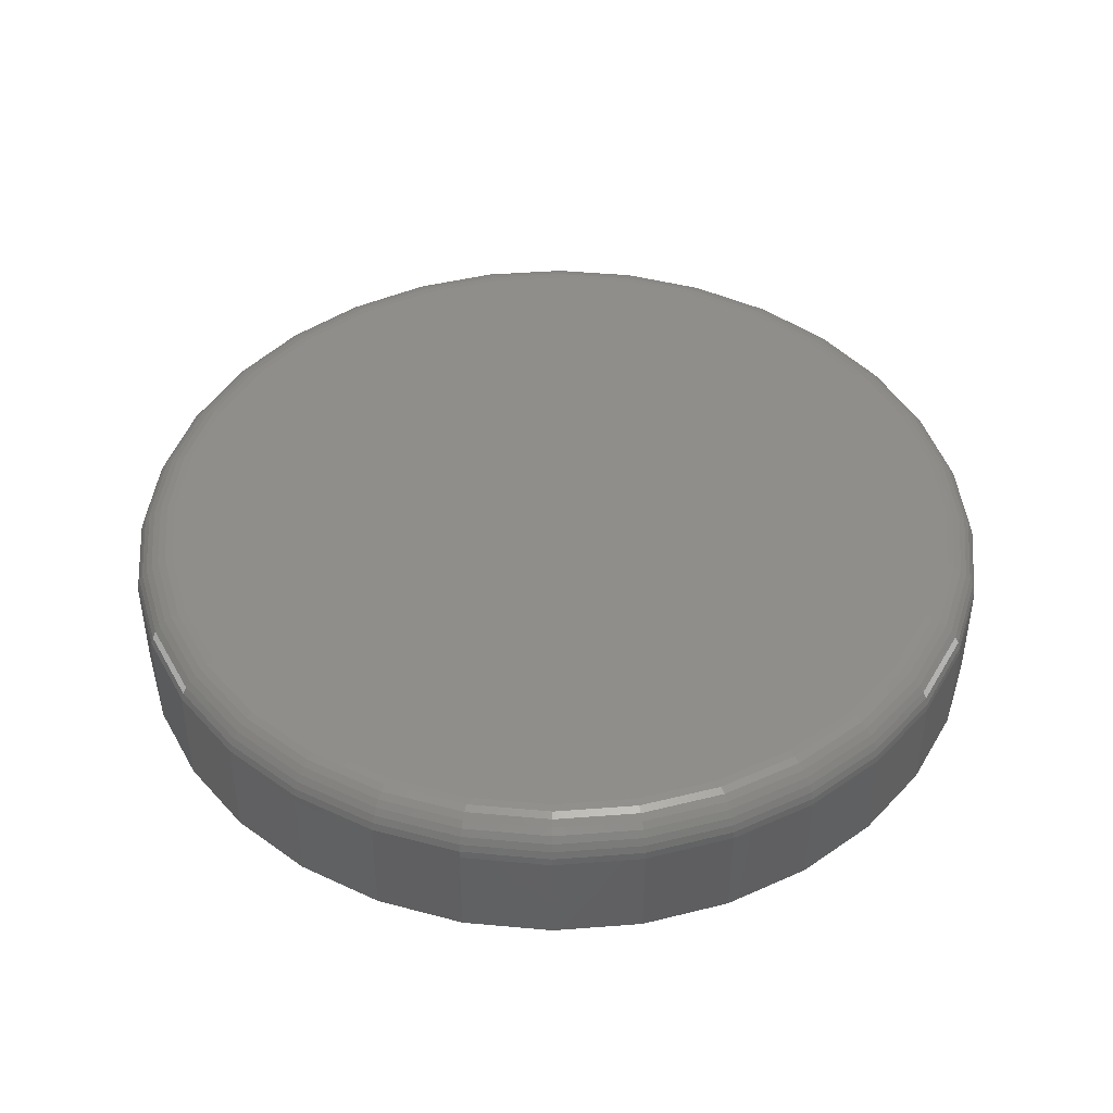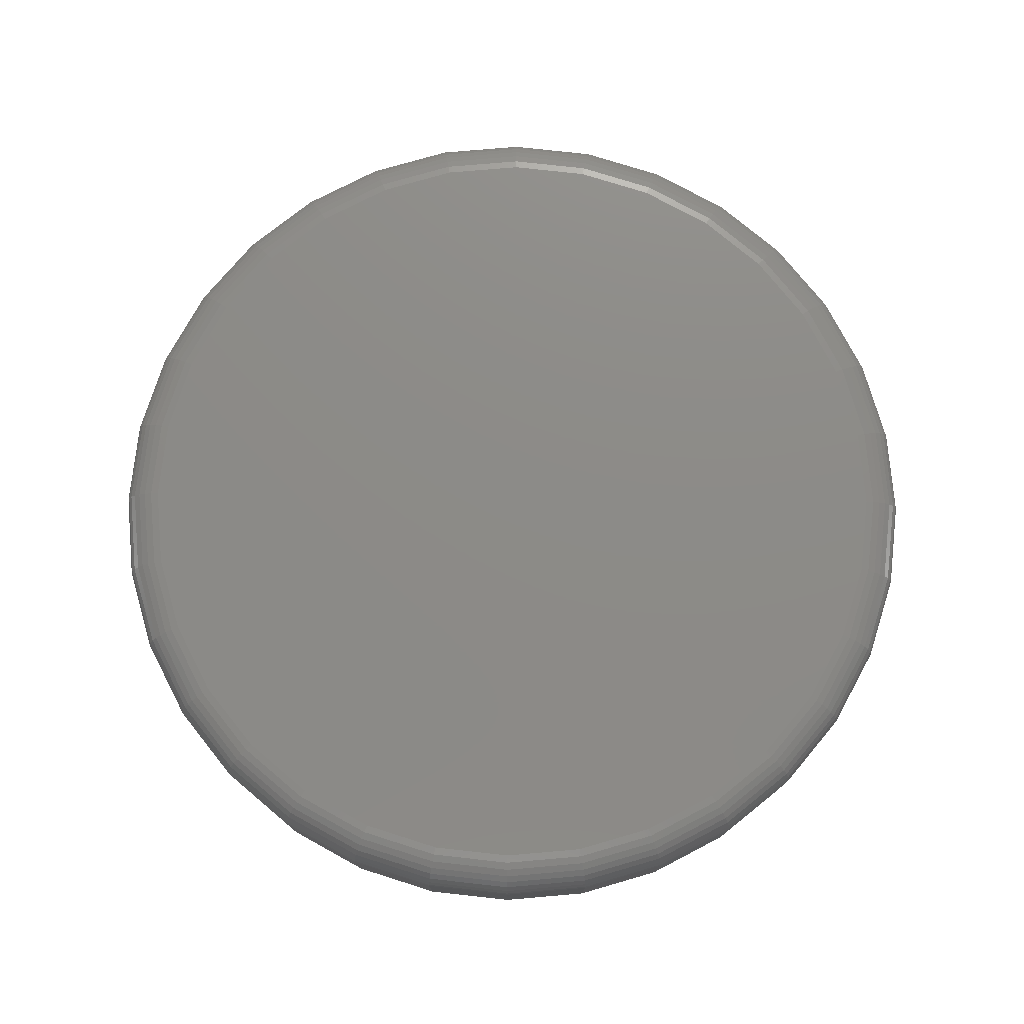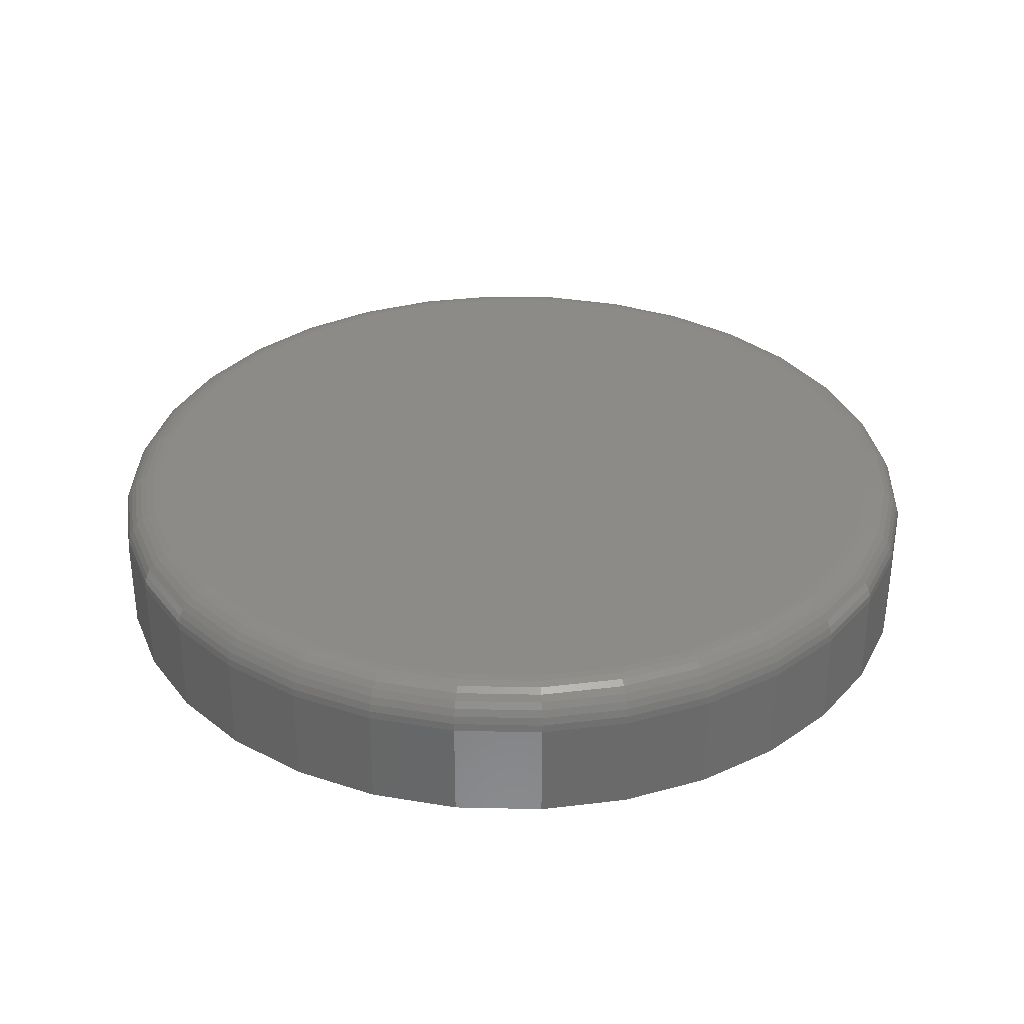
<metadata>
{"format":"stl","ext":"stl","renderer":"f3d","projection":"perspective","resolution":1024,"background":"white","views":[{"elev":44.0,"azim":-157.0,"up":"+Z"},{"elev":76.2,"azim":45.7,"up":"+Z"},{"elev":33.2,"azim":97.4,"up":"+Z"}]}
</metadata>
<code>
# stl→obj: 320 verts, 636 faces
v -0.05378 0.31 0.1094
v 0.06957 0.31 0.1094
v 0.007895 0.3161 0.1094
v 0.1289 0.2921 0.1094
v -0.1131 0.2921 0.1094
v 0.1835 0.2628 0.1094
v -0.1677 0.2628 0.1094
v 0.2314 0.2235 0.1094
v -0.2156 0.2235 0.1094
v 0.2707 0.1756 0.1094
v -0.2549 0.1756 0.1094
v 0.3 0.121 0.1094
v -0.2842 0.121 0.1094
v 0.3179 0.06167 0.1094
v -0.3021 0.06167 0.1094
v 0.324 -8.003e-17 0.1094
v -0.3082 -2.447e-16 0.1094
v 0.3179 -0.06167 0.1094
v -0.3021 -0.06167 0.1094
v 0.3 -0.121 0.1094
v -0.2842 -0.121 0.1094
v 0.2707 -0.1756 0.1094
v -0.2549 -0.1756 0.1094
v 0.2314 -0.2235 0.1094
v -0.2156 -0.2235 0.1094
v 0.1835 -0.2628 0.1094
v -0.1677 -0.2628 0.1094
v 0.1289 -0.2921 0.1094
v -0.1131 -0.2921 0.1094
v 0.06957 -0.31 0.1094
v -0.05378 -0.31 0.1094
v 0.007895 -0.3161 0.1094
v 0.3553 0 0
v 0.3553 -7.021e-16 0.07812
v 0.3486 -0.06777 0
v 0.3486 -0.06777 0.07812
v 0.3288 -0.1329 0
v 0.3288 -0.1329 0.07812
v 0.2967 -0.193 0
v 0.2967 -0.193 0.07812
v 0.2535 -0.2456 0
v 0.2535 -0.2456 0.07812
v 0.2009 -0.2888 0
v 0.2009 -0.2888 0.07812
v 0.1408 -0.3209 0
v 0.1408 -0.3209 0.07812
v 0.07566 -0.3407 0
v 0.07566 -0.3407 0.07812
v 0.007895 -0.3474 0
v 0.007895 -0.3474 0.07812
v -0.05987 -0.3407 0
v -0.05987 -0.3407 0.07812
v -0.125 -0.3209 0
v -0.125 -0.3209 0.07812
v -0.1851 -0.2888 0
v -0.1851 -0.2888 0.07812
v -0.2377 -0.2456 0
v -0.2377 -0.2456 0.07812
v -0.2809 -0.193 0
v -0.2809 -0.193 0.07812
v -0.313 -0.1329 0
v -0.313 -0.1329 0.07812
v -0.3328 -0.06777 0
v -0.3328 -0.06777 0.07812
v -0.3395 1.968e-16 0
v -0.3395 1.968e-16 0.07812
v -0.3328 0.06777 0
v -0.3328 0.06777 0.07812
v -0.313 0.1329 0
v -0.313 0.1329 0.07812
v -0.2809 0.193 0
v -0.2809 0.193 0.07812
v -0.2377 0.2456 0
v -0.2377 0.2456 0.07812
v -0.1851 0.2888 0
v -0.1851 0.2888 0.07812
v -0.125 0.3209 0
v -0.125 0.3209 0.07812
v -0.05987 0.3407 0
v -0.05987 0.3407 0.07812
v 0.007895 0.3474 0
v 0.007895 0.3474 0.07812
v 0.07566 0.3407 0
v 0.07566 0.3407 0.07812
v 0.1408 0.3209 0
v 0.1408 0.3209 0.07812
v 0.2009 0.2888 0
v 0.2009 0.2888 0.07812
v 0.2535 0.2456 0
v 0.2535 0.2456 0.07812
v 0.2967 0.193 0
v 0.2967 0.193 0.07812
v 0.3288 0.1329 0
v 0.3288 0.1329 0.07812
v 0.3486 0.06777 0
v 0.3486 0.06777 0.07812
v -0.3143 1.11e-16 0.1088
v -0.3081 0.06286 0.1088
v -0.3202 1.11e-16 0.107
v -0.3139 0.064 0.107
v -0.3256 1.11e-16 0.1041
v -0.3192 0.06506 0.1041
v -0.3303 1.11e-16 0.1002
v -0.3238 0.06598 0.1002
v -0.3342 1.11e-16 0.09549
v -0.3276 0.06674 0.09549
v -0.3371 1.388e-16 0.09008
v -0.3305 0.0673 0.09008
v -0.3389 1.388e-16 0.08422
v -0.3322 0.06765 0.08422
v 0.3239 0.06286 0.1088
v 0.3301 -7.772e-16 0.1088
v 0.3297 0.064 0.107
v 0.336 -7.772e-16 0.107
v 0.335 0.06506 0.1041
v 0.3414 -8.049e-16 0.1041
v 0.3396 0.06598 0.1002
v 0.3461 -8.049e-16 0.1002
v 0.3434 0.06674 0.09549
v 0.35 -8.327e-16 0.09549
v 0.3463 0.0673 0.09008
v 0.3529 -8.049e-16 0.09008
v 0.348 0.06765 0.08422
v 0.3547 -8.327e-16 0.08422
v 0.3056 0.1233 0.1088
v 0.311 0.1255 0.107
v 0.316 0.1276 0.1041
v 0.3204 0.1294 0.1002
v 0.324 0.1309 0.09549
v 0.3266 0.132 0.09008
v 0.3283 0.1327 0.08422
v 0.2758 0.179 0.1088
v 0.2807 0.1823 0.107
v 0.2852 0.1853 0.1041
v 0.2891 0.1879 0.1002
v 0.2923 0.1901 0.09549
v 0.2947 0.1917 0.09008
v 0.2962 0.1927 0.08422
v 0.2357 0.2278 0.1088
v 0.2399 0.232 0.107
v 0.2437 0.2358 0.1041
v 0.247 0.2392 0.1002
v 0.2498 0.2419 0.09549
v 0.2518 0.2439 0.09008
v 0.2531 0.2452 0.08422
v 0.1869 0.2679 0.1088
v 0.1902 0.2728 0.107
v 0.1932 0.2773 0.1041
v 0.1958 0.2812 0.1002
v 0.198 0.2844 0.09549
v 0.1996 0.2868 0.09008
v 0.2005 0.2883 0.08422
v 0.1312 0.2977 0.1088
v 0.1334 0.3031 0.107
v 0.1355 0.3081 0.1041
v 0.1373 0.3125 0.1002
v 0.1388 0.3161 0.09549
v 0.1399 0.3187 0.09008
v 0.1406 0.3204 0.08422
v 0.07076 0.316 0.1088
v 0.0719 0.3218 0.107
v 0.07295 0.3271 0.1041
v 0.07388 0.3317 0.1002
v 0.07464 0.3355 0.09549
v 0.0752 0.3384 0.09008
v 0.07555 0.3401 0.08422
v 0.007895 0.3222 0.1088
v 0.007895 0.3281 0.107
v 0.007895 0.3335 0.1041
v 0.007895 0.3382 0.1002
v 0.007895 0.3421 0.09549
v 0.007895 0.345 0.09008
v 0.007895 0.3468 0.08422
v -0.05497 0.316 0.1088
v -0.05611 0.3218 0.107
v -0.05716 0.3271 0.1041
v -0.05809 0.3317 0.1002
v -0.05885 0.3355 0.09549
v -0.05941 0.3384 0.09008
v -0.05976 0.3401 0.08422
v -0.1154 0.2977 0.1088
v -0.1177 0.3031 0.107
v -0.1197 0.3081 0.1041
v -0.1215 0.3125 0.1002
v -0.123 0.3161 0.09549
v -0.1241 0.3187 0.09008
v -0.1248 0.3204 0.08422
v -0.1711 0.2679 0.1088
v -0.1744 0.2728 0.107
v -0.1774 0.2773 0.1041
v -0.18 0.2812 0.1002
v -0.1822 0.2844 0.09549
v -0.1838 0.2868 0.09008
v -0.1848 0.2883 0.08422
v -0.2199 0.2278 0.1088
v -0.2241 0.232 0.107
v -0.2279 0.2358 0.1041
v -0.2313 0.2392 0.1002
v -0.234 0.2419 0.09549
v -0.236 0.2439 0.09008
v -0.2373 0.2452 0.08422
v -0.26 0.179 0.1088
v -0.2649 0.1823 0.107
v -0.2694 0.1853 0.1041
v -0.2733 0.1879 0.1002
v -0.2766 0.1901 0.09549
v -0.279 0.1917 0.09008
v -0.2804 0.1927 0.08422
v -0.2898 0.1233 0.1088
v -0.2952 0.1255 0.107
v -0.3002 0.1276 0.1041
v -0.3046 0.1294 0.1002
v -0.3082 0.1309 0.09549
v -0.3108 0.132 0.09008
v -0.3125 0.1327 0.08422
v 0.3239 -0.06286 0.1088
v 0.3297 -0.064 0.107
v 0.335 -0.06506 0.1041
v 0.3396 -0.06598 0.1002
v 0.3434 -0.06674 0.09549
v 0.3463 -0.0673 0.09008
v 0.348 -0.06765 0.08422
v -0.3081 -0.06286 0.1088
v -0.3139 -0.064 0.107
v -0.3192 -0.06506 0.1041
v -0.3238 -0.06598 0.1002
v -0.3276 -0.06674 0.09549
v -0.3305 -0.0673 0.09008
v -0.3322 -0.06765 0.08422
v -0.2898 -0.1233 0.1088
v -0.2952 -0.1255 0.107
v -0.3002 -0.1276 0.1041
v -0.3046 -0.1294 0.1002
v -0.3082 -0.1309 0.09549
v -0.3108 -0.132 0.09008
v -0.3125 -0.1327 0.08422
v -0.26 -0.179 0.1088
v -0.2649 -0.1823 0.107
v -0.2694 -0.1853 0.1041
v -0.2733 -0.1879 0.1002
v -0.2766 -0.1901 0.09549
v -0.279 -0.1917 0.09008
v -0.2804 -0.1927 0.08422
v -0.2199 -0.2278 0.1088
v -0.2241 -0.232 0.107
v -0.2279 -0.2358 0.1041
v -0.2313 -0.2392 0.1002
v -0.234 -0.2419 0.09549
v -0.236 -0.2439 0.09008
v -0.2373 -0.2452 0.08422
v -0.1711 -0.2679 0.1088
v -0.1744 -0.2728 0.107
v -0.1774 -0.2773 0.1041
v -0.18 -0.2812 0.1002
v -0.1822 -0.2844 0.09549
v -0.1838 -0.2868 0.09008
v -0.1848 -0.2883 0.08422
v -0.1154 -0.2977 0.1088
v -0.1177 -0.3031 0.107
v -0.1197 -0.3081 0.1041
v -0.1215 -0.3125 0.1002
v -0.123 -0.3161 0.09549
v -0.1241 -0.3187 0.09008
v -0.1248 -0.3204 0.08422
v -0.05497 -0.316 0.1088
v -0.05611 -0.3218 0.107
v -0.05716 -0.3271 0.1041
v -0.05809 -0.3317 0.1002
v -0.05885 -0.3355 0.09549
v -0.05941 -0.3384 0.09008
v -0.05976 -0.3401 0.08422
v 0.007895 -0.3222 0.1088
v 0.007895 -0.3281 0.107
v 0.007895 -0.3335 0.1041
v 0.007895 -0.3382 0.1002
v 0.007895 -0.3421 0.09549
v 0.007895 -0.345 0.09008
v 0.007895 -0.3468 0.08422
v 0.07076 -0.316 0.1088
v 0.0719 -0.3218 0.107
v 0.07295 -0.3271 0.1041
v 0.07388 -0.3317 0.1002
v 0.07464 -0.3355 0.09549
v 0.0752 -0.3384 0.09008
v 0.07555 -0.3401 0.08422
v 0.1312 -0.2977 0.1088
v 0.1334 -0.3031 0.107
v 0.1355 -0.3081 0.1041
v 0.1373 -0.3125 0.1002
v 0.1388 -0.3161 0.09549
v 0.1399 -0.3187 0.09008
v 0.1406 -0.3204 0.08422
v 0.1869 -0.2679 0.1088
v 0.1902 -0.2728 0.107
v 0.1932 -0.2773 0.1041
v 0.1958 -0.2812 0.1002
v 0.198 -0.2844 0.09549
v 0.1996 -0.2868 0.09008
v 0.2005 -0.2883 0.08422
v 0.2357 -0.2278 0.1088
v 0.2399 -0.232 0.107
v 0.2437 -0.2358 0.1041
v 0.247 -0.2392 0.1002
v 0.2498 -0.2419 0.09549
v 0.2518 -0.2439 0.09008
v 0.2531 -0.2452 0.08422
v 0.2758 -0.179 0.1088
v 0.2807 -0.1823 0.107
v 0.2852 -0.1853 0.1041
v 0.2891 -0.1879 0.1002
v 0.2923 -0.1901 0.09549
v 0.2947 -0.1917 0.09008
v 0.2962 -0.1927 0.08422
v 0.3056 -0.1233 0.1088
v 0.311 -0.1255 0.107
v 0.316 -0.1276 0.1041
v 0.3204 -0.1294 0.1002
v 0.324 -0.1309 0.09549
v 0.3266 -0.132 0.09008
v 0.3283 -0.1327 0.08422
f 1 2 3
f 2 1 4
f 4 1 5
f 4 5 6
f 6 5 7
f 6 7 8
f 8 7 9
f 8 9 10
f 10 9 11
f 10 11 12
f 12 11 13
f 12 13 14
f 14 13 15
f 14 15 16
f 16 15 17
f 16 17 18
f 18 17 19
f 18 19 20
f 20 19 21
f 20 21 22
f 22 21 23
f 22 23 24
f 24 23 25
f 24 25 26
f 26 25 27
f 26 27 28
f 28 27 29
f 28 29 30
f 30 29 31
f 30 31 32
f 33 34 35
f 35 34 36
f 35 36 37
f 37 36 38
f 37 38 39
f 39 38 40
f 39 40 41
f 41 40 42
f 41 42 43
f 43 42 44
f 43 44 45
f 45 44 46
f 45 46 47
f 47 46 48
f 47 48 49
f 49 48 50
f 49 50 51
f 51 50 52
f 51 52 53
f 53 52 54
f 53 54 55
f 55 54 56
f 55 56 57
f 57 56 58
f 57 58 59
f 59 58 60
f 59 60 61
f 61 60 62
f 61 62 63
f 63 62 64
f 63 64 65
f 65 64 66
f 65 66 67
f 67 66 68
f 67 68 69
f 69 68 70
f 69 70 71
f 71 70 72
f 71 72 73
f 73 72 74
f 73 74 75
f 75 74 76
f 75 76 77
f 77 76 78
f 77 78 79
f 79 78 80
f 79 80 81
f 81 80 82
f 81 82 83
f 83 82 84
f 83 84 85
f 85 84 86
f 85 86 87
f 87 86 88
f 87 88 89
f 89 88 90
f 89 90 91
f 91 90 92
f 91 92 93
f 93 92 94
f 93 94 95
f 95 94 96
f 95 96 33
f 33 96 34
f 17 15 97
f 97 15 98
f 97 98 99
f 99 98 100
f 99 100 101
f 101 100 102
f 101 102 103
f 103 102 104
f 103 104 105
f 105 104 106
f 105 106 107
f 107 106 108
f 107 108 109
f 109 108 110
f 109 110 66
f 66 110 68
f 14 16 111
f 111 16 112
f 111 112 113
f 113 112 114
f 113 114 115
f 115 114 116
f 115 116 117
f 117 116 118
f 117 118 119
f 119 118 120
f 119 120 121
f 121 120 122
f 121 122 123
f 123 122 124
f 123 124 96
f 96 124 34
f 12 14 125
f 125 14 111
f 125 111 126
f 126 111 113
f 126 113 127
f 127 113 115
f 127 115 128
f 128 115 117
f 128 117 129
f 129 117 119
f 129 119 130
f 130 119 121
f 130 121 131
f 131 121 123
f 131 123 94
f 94 123 96
f 10 12 132
f 132 12 125
f 132 125 133
f 133 125 126
f 133 126 134
f 134 126 127
f 134 127 135
f 135 127 128
f 135 128 136
f 136 128 129
f 136 129 137
f 137 129 130
f 137 130 138
f 138 130 131
f 138 131 92
f 92 131 94
f 8 10 139
f 139 10 132
f 139 132 140
f 140 132 133
f 140 133 141
f 141 133 134
f 141 134 142
f 142 134 135
f 142 135 143
f 143 135 136
f 143 136 144
f 144 136 137
f 144 137 145
f 145 137 138
f 145 138 90
f 90 138 92
f 6 8 146
f 146 8 139
f 146 139 147
f 147 139 140
f 147 140 148
f 148 140 141
f 148 141 149
f 149 141 142
f 149 142 150
f 150 142 143
f 150 143 151
f 151 143 144
f 151 144 152
f 152 144 145
f 152 145 88
f 88 145 90
f 4 6 153
f 153 6 146
f 153 146 154
f 154 146 147
f 154 147 155
f 155 147 148
f 155 148 156
f 156 148 149
f 156 149 157
f 157 149 150
f 157 150 158
f 158 150 151
f 158 151 159
f 159 151 152
f 159 152 86
f 86 152 88
f 2 4 160
f 160 4 153
f 160 153 161
f 161 153 154
f 161 154 162
f 162 154 155
f 162 155 163
f 163 155 156
f 163 156 164
f 164 156 157
f 164 157 165
f 165 157 158
f 165 158 166
f 166 158 159
f 166 159 84
f 84 159 86
f 3 2 167
f 167 2 160
f 167 160 168
f 168 160 161
f 168 161 169
f 169 161 162
f 169 162 170
f 170 162 163
f 170 163 171
f 171 163 164
f 171 164 172
f 172 164 165
f 172 165 173
f 173 165 166
f 173 166 82
f 82 166 84
f 1 3 174
f 174 3 167
f 174 167 175
f 175 167 168
f 175 168 176
f 176 168 169
f 176 169 177
f 177 169 170
f 177 170 178
f 178 170 171
f 178 171 179
f 179 171 172
f 179 172 180
f 180 172 173
f 180 173 80
f 80 173 82
f 5 1 181
f 181 1 174
f 181 174 182
f 182 174 175
f 182 175 183
f 183 175 176
f 183 176 184
f 184 176 177
f 184 177 185
f 185 177 178
f 185 178 186
f 186 178 179
f 186 179 187
f 187 179 180
f 187 180 78
f 78 180 80
f 7 5 188
f 188 5 181
f 188 181 189
f 189 181 182
f 189 182 190
f 190 182 183
f 190 183 191
f 191 183 184
f 191 184 192
f 192 184 185
f 192 185 193
f 193 185 186
f 193 186 194
f 194 186 187
f 194 187 76
f 76 187 78
f 9 7 195
f 195 7 188
f 195 188 196
f 196 188 189
f 196 189 197
f 197 189 190
f 197 190 198
f 198 190 191
f 198 191 199
f 199 191 192
f 199 192 200
f 200 192 193
f 200 193 201
f 201 193 194
f 201 194 74
f 74 194 76
f 11 9 202
f 202 9 195
f 202 195 203
f 203 195 196
f 203 196 204
f 204 196 197
f 204 197 205
f 205 197 198
f 205 198 206
f 206 198 199
f 206 199 207
f 207 199 200
f 207 200 208
f 208 200 201
f 208 201 72
f 72 201 74
f 13 11 209
f 209 11 202
f 209 202 210
f 210 202 203
f 210 203 211
f 211 203 204
f 211 204 212
f 212 204 205
f 212 205 213
f 213 205 206
f 213 206 214
f 214 206 207
f 214 207 215
f 215 207 208
f 215 208 70
f 70 208 72
f 15 13 98
f 98 13 209
f 98 209 100
f 100 209 210
f 100 210 102
f 102 210 211
f 102 211 104
f 104 211 212
f 104 212 106
f 106 212 213
f 106 213 108
f 108 213 214
f 108 214 110
f 110 214 215
f 110 215 68
f 68 215 70
f 16 18 112
f 112 18 216
f 112 216 114
f 114 216 217
f 114 217 116
f 116 217 218
f 116 218 118
f 118 218 219
f 118 219 120
f 120 219 220
f 120 220 122
f 122 220 221
f 122 221 124
f 124 221 222
f 124 222 34
f 34 222 36
f 19 17 223
f 223 17 97
f 223 97 224
f 224 97 99
f 224 99 225
f 225 99 101
f 225 101 226
f 226 101 103
f 226 103 227
f 227 103 105
f 227 105 228
f 228 105 107
f 228 107 229
f 229 107 109
f 229 109 64
f 64 109 66
f 21 19 230
f 230 19 223
f 230 223 231
f 231 223 224
f 231 224 232
f 232 224 225
f 232 225 233
f 233 225 226
f 233 226 234
f 234 226 227
f 234 227 235
f 235 227 228
f 235 228 236
f 236 228 229
f 236 229 62
f 62 229 64
f 23 21 237
f 237 21 230
f 237 230 238
f 238 230 231
f 238 231 239
f 239 231 232
f 239 232 240
f 240 232 233
f 240 233 241
f 241 233 234
f 241 234 242
f 242 234 235
f 242 235 243
f 243 235 236
f 243 236 60
f 60 236 62
f 25 23 244
f 244 23 237
f 244 237 245
f 245 237 238
f 245 238 246
f 246 238 239
f 246 239 247
f 247 239 240
f 247 240 248
f 248 240 241
f 248 241 249
f 249 241 242
f 249 242 250
f 250 242 243
f 250 243 58
f 58 243 60
f 27 25 251
f 251 25 244
f 251 244 252
f 252 244 245
f 252 245 253
f 253 245 246
f 253 246 254
f 254 246 247
f 254 247 255
f 255 247 248
f 255 248 256
f 256 248 249
f 256 249 257
f 257 249 250
f 257 250 56
f 56 250 58
f 29 27 258
f 258 27 251
f 258 251 259
f 259 251 252
f 259 252 260
f 260 252 253
f 260 253 261
f 261 253 254
f 261 254 262
f 262 254 255
f 262 255 263
f 263 255 256
f 263 256 264
f 264 256 257
f 264 257 54
f 54 257 56
f 31 29 265
f 265 29 258
f 265 258 266
f 266 258 259
f 266 259 267
f 267 259 260
f 267 260 268
f 268 260 261
f 268 261 269
f 269 261 262
f 269 262 270
f 270 262 263
f 270 263 271
f 271 263 264
f 271 264 52
f 52 264 54
f 32 31 272
f 272 31 265
f 272 265 273
f 273 265 266
f 273 266 274
f 274 266 267
f 274 267 275
f 275 267 268
f 275 268 276
f 276 268 269
f 276 269 277
f 277 269 270
f 277 270 278
f 278 270 271
f 278 271 50
f 50 271 52
f 30 32 279
f 279 32 272
f 279 272 280
f 280 272 273
f 280 273 281
f 281 273 274
f 281 274 282
f 282 274 275
f 282 275 283
f 283 275 276
f 283 276 284
f 284 276 277
f 284 277 285
f 285 277 278
f 285 278 48
f 48 278 50
f 28 30 286
f 286 30 279
f 286 279 287
f 287 279 280
f 287 280 288
f 288 280 281
f 288 281 289
f 289 281 282
f 289 282 290
f 290 282 283
f 290 283 291
f 291 283 284
f 291 284 292
f 292 284 285
f 292 285 46
f 46 285 48
f 26 28 293
f 293 28 286
f 293 286 294
f 294 286 287
f 294 287 295
f 295 287 288
f 295 288 296
f 296 288 289
f 296 289 297
f 297 289 290
f 297 290 298
f 298 290 291
f 298 291 299
f 299 291 292
f 299 292 44
f 44 292 46
f 24 26 300
f 300 26 293
f 300 293 301
f 301 293 294
f 301 294 302
f 302 294 295
f 302 295 303
f 303 295 296
f 303 296 304
f 304 296 297
f 304 297 305
f 305 297 298
f 305 298 306
f 306 298 299
f 306 299 42
f 42 299 44
f 22 24 307
f 307 24 300
f 307 300 308
f 308 300 301
f 308 301 309
f 309 301 302
f 309 302 310
f 310 302 303
f 310 303 311
f 311 303 304
f 311 304 312
f 312 304 305
f 312 305 313
f 313 305 306
f 313 306 40
f 40 306 42
f 20 22 314
f 314 22 307
f 314 307 315
f 315 307 308
f 315 308 316
f 316 308 309
f 316 309 317
f 317 309 310
f 317 310 318
f 318 310 311
f 318 311 319
f 319 311 312
f 319 312 320
f 320 312 313
f 320 313 38
f 38 313 40
f 18 20 216
f 216 20 314
f 216 314 217
f 217 314 315
f 217 315 218
f 218 315 316
f 218 316 219
f 219 316 317
f 219 317 220
f 220 317 318
f 220 318 221
f 221 318 319
f 221 319 222
f 222 319 320
f 222 320 36
f 36 320 38
f 81 83 79
f 49 51 47
f 47 51 53
f 47 53 45
f 45 53 55
f 45 55 43
f 43 55 57
f 43 57 41
f 41 57 59
f 41 59 39
f 39 59 61
f 39 61 37
f 37 61 63
f 37 63 35
f 35 63 65
f 35 65 33
f 33 65 67
f 33 67 95
f 95 67 69
f 95 69 93
f 93 69 71
f 93 71 91
f 91 71 73
f 91 73 89
f 89 73 75
f 89 75 87
f 87 75 77
f 87 77 85
f 85 77 79
f 85 79 83

</code>
